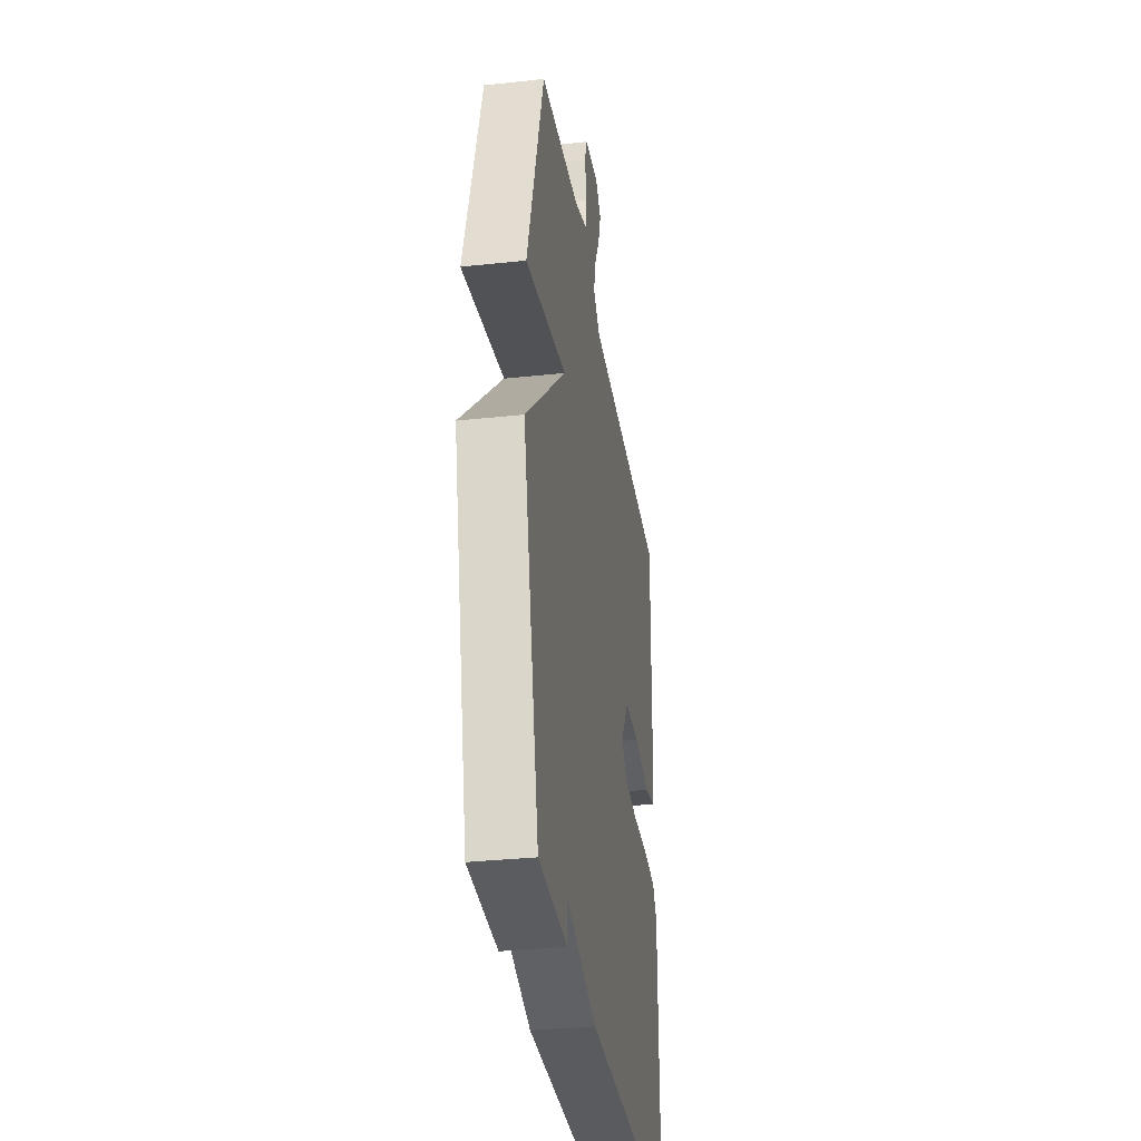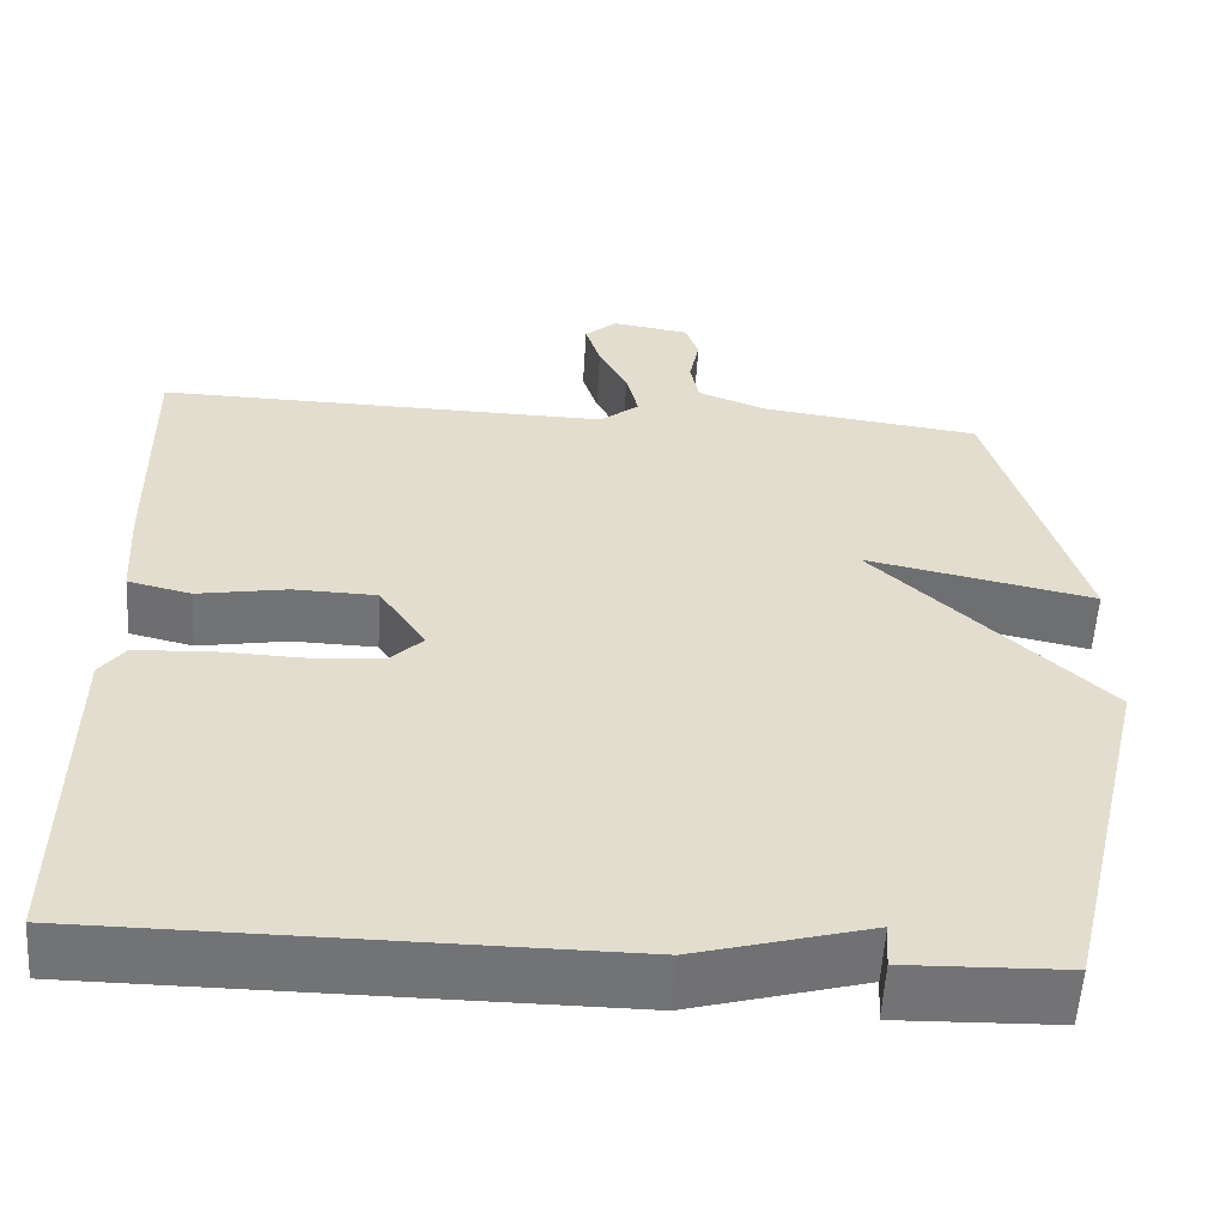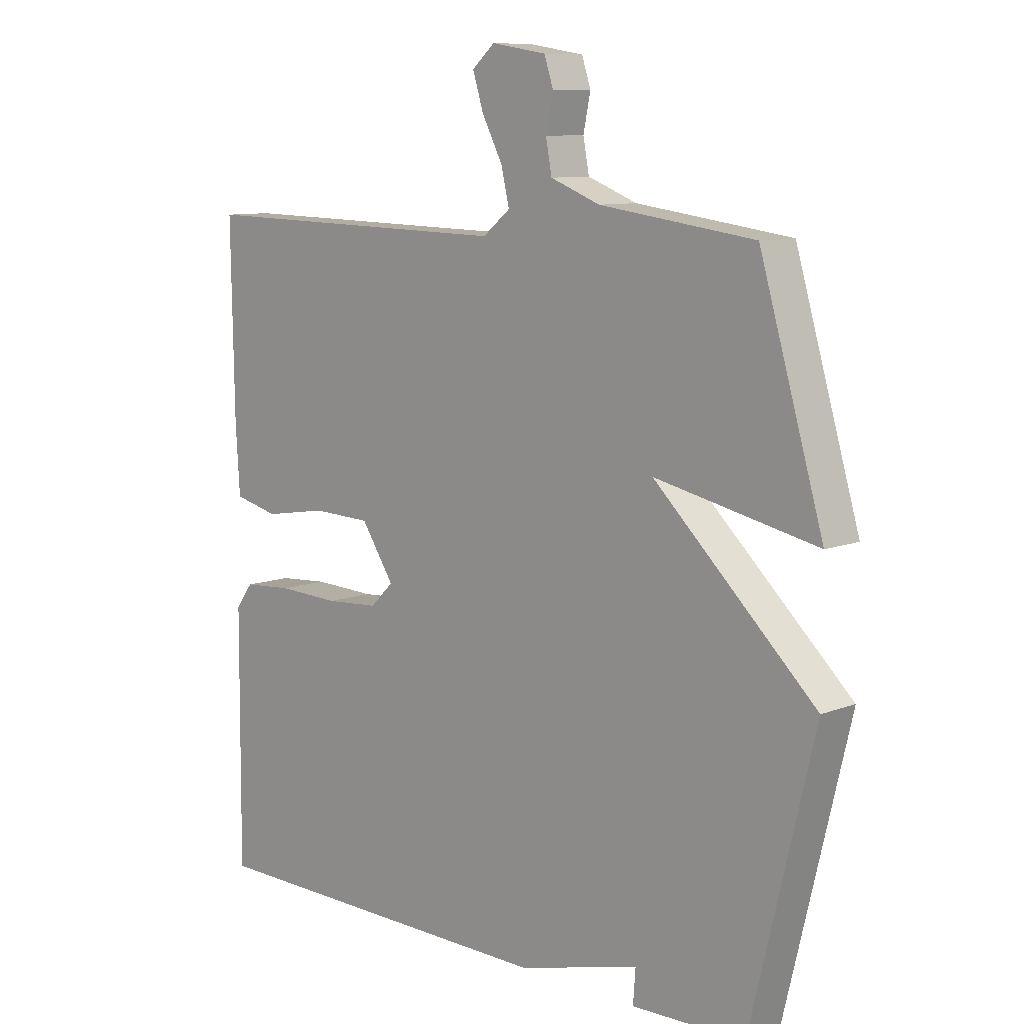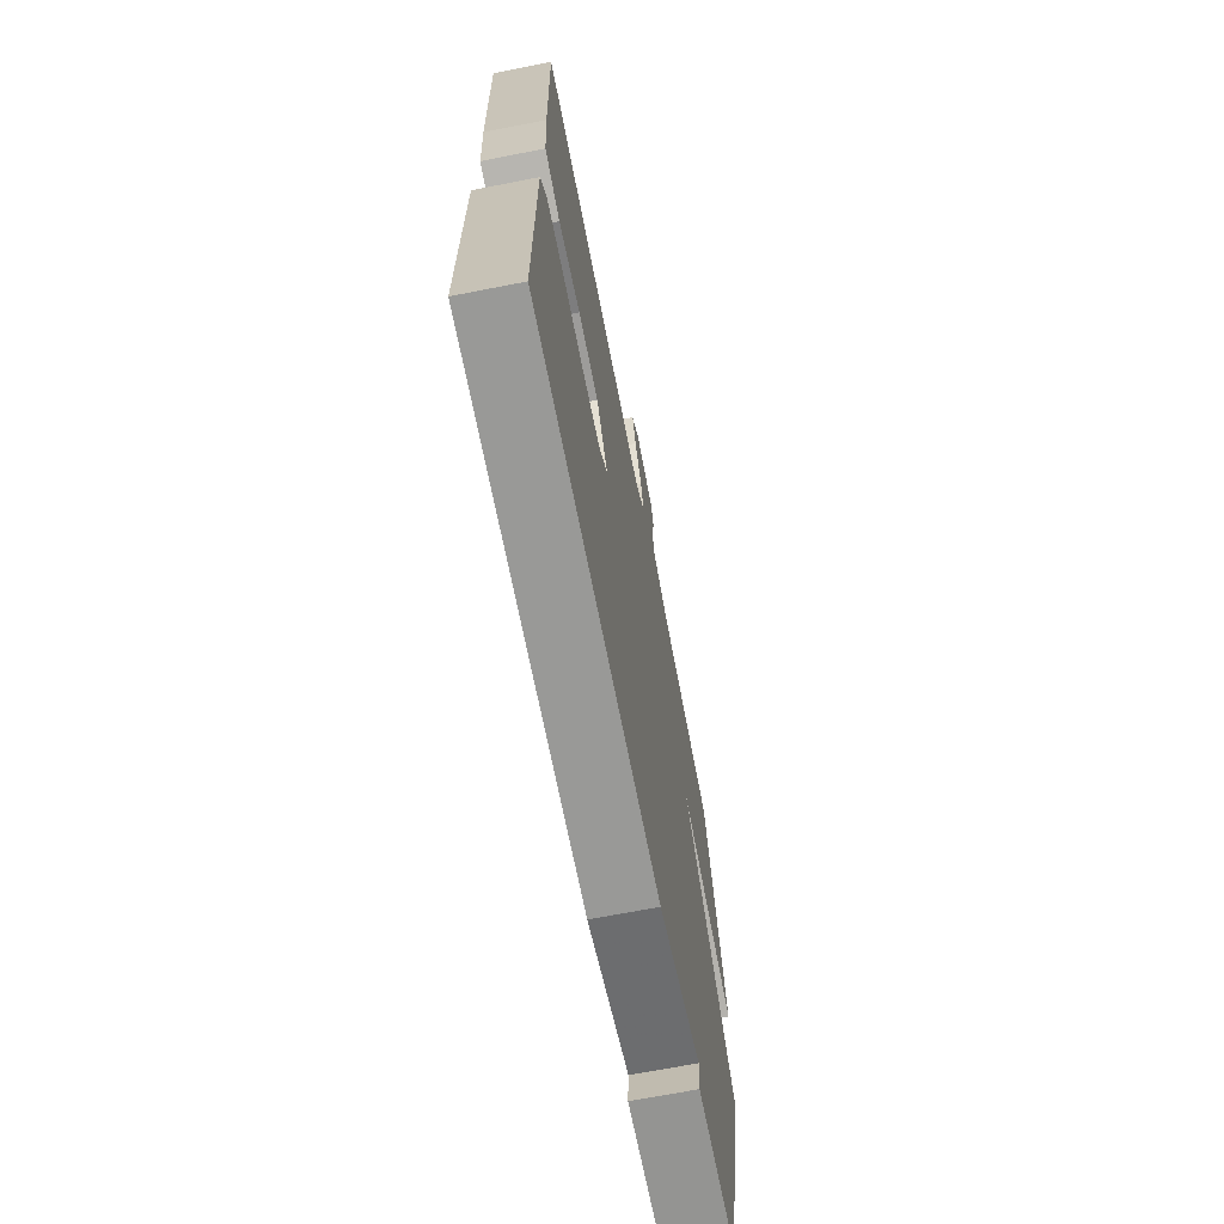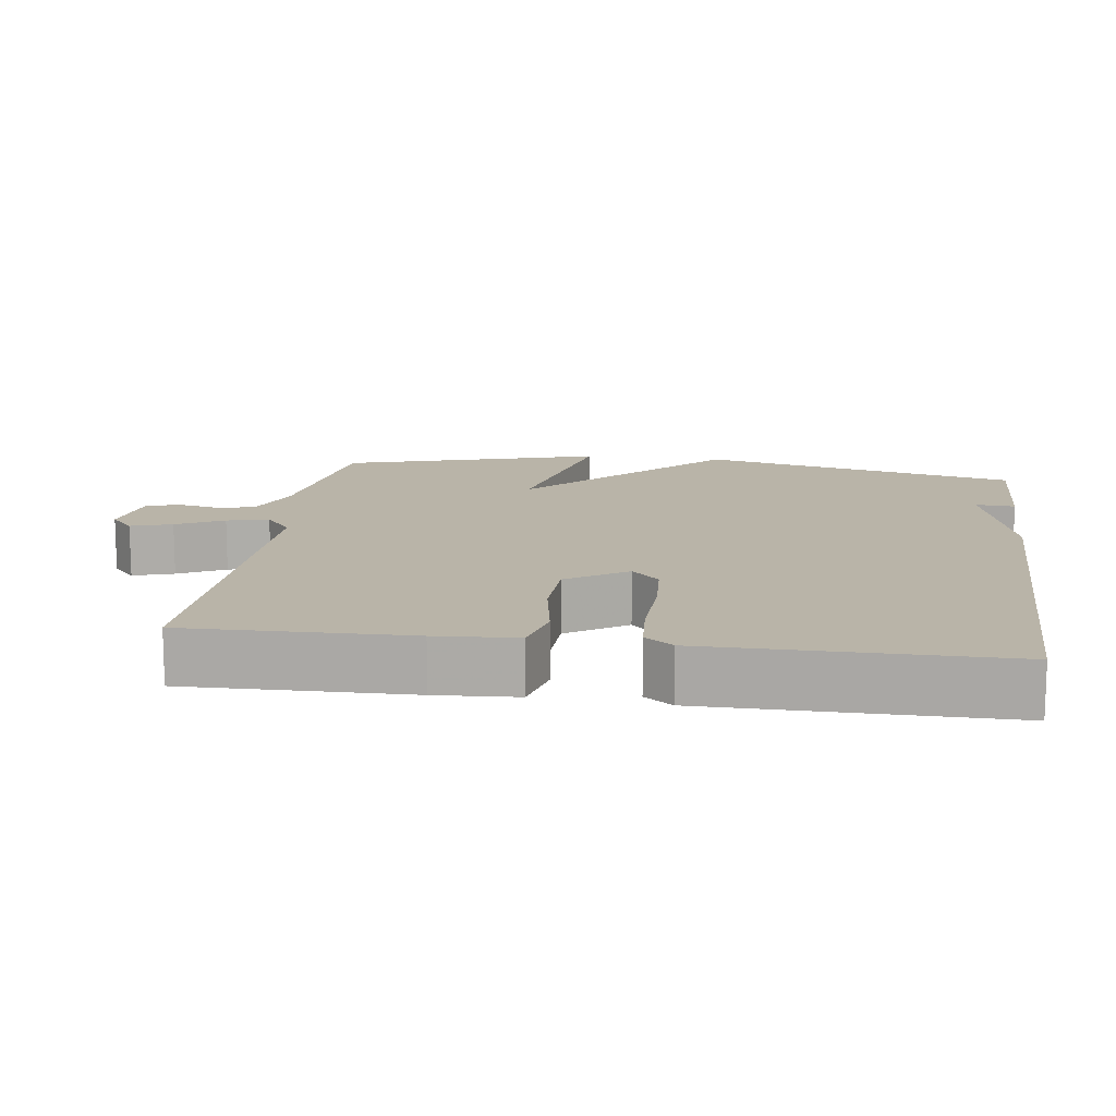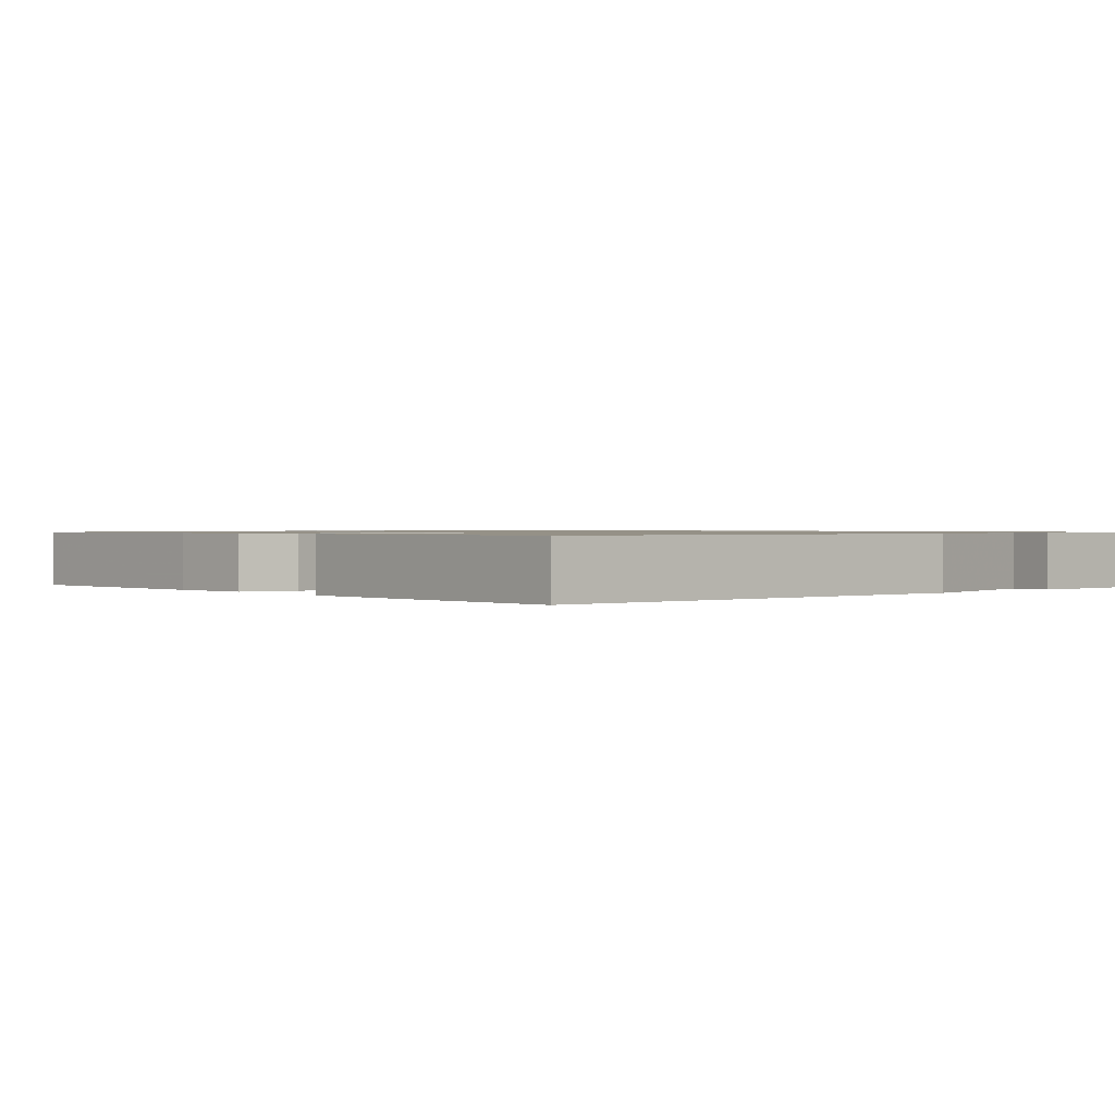
<metadata>
{"format":"obj","ext":"obj","renderer":"f3d","projection":"perspective","resolution":1024,"background":"white","views":[{"elev":-33.2,"azim":-81.6,"up":"+Z"},{"elev":-55.9,"azim":176.6,"up":"+Z"},{"elev":9.6,"azim":-135.2,"up":"+Z"},{"elev":-68.4,"azim":101.1,"up":"+Z"},{"elev":13.3,"azim":97.8,"up":"+Y"},{"elev":0.9,"azim":138.6,"up":"+Y"}]}
</metadata>
<code>
v -0.5 0.07 0.5
v -0.242 0.07 0.535
v -0.159 0.07 0.567
v -0.149 0.07 0.62
v -0.161 0.07 0.678
v -0.146 0.07 0.723
v -0.054 0.07 0.738
v -0.016 0.07 0.705
v -0.034 0.07 0.648
v -0.068 0.07 0.583
v -0.082 0.07 0.525
v -0.036 0.07 0.488
v 0.5 0.07 0.5
v 0.495 0.07 0.192
v 0.488 0.07 0.08
v 0.413 0.07 0.062
v 0.307 0.07 0.08
v 0.208 0.07 0.077
v 0.153 0.07 -0.006
v 0.192 0.07 -0.044
v 0.281 0.07 -0.05
v 0.385 0.07 -0.046
v 0.468 0.07 -0.052
v 0.497 0.07 -0.091
v 0.5 0.07 -0.5
v -0.111 0.07 -0.505
v -0.315 0.07 -0.45
v -0.311 0.07 -0.505
v -0.5 0.07 -0.5
v -0.606 0.07 -0.058
v -0.336 0.07 0.199
v -0.606 0.07 0.142
v -0.5 0 0.5
v -0.242 0 0.535
v -0.159 0 0.567
v -0.149 0 0.62
v -0.161 0 0.678
v -0.146 0 0.723
v -0.054 0 0.738
v -0.016 0 0.705
v -0.034 0 0.648
v -0.068 0 0.583
v -0.082 0 0.525
v -0.036 0 0.488
v 0.5 0 0.5
v 0.495 0 0.192
v 0.488 0 0.08
v 0.413 0 0.062
v 0.307 0 0.08
v 0.208 0 0.077
v 0.153 0 -0.006
v 0.192 0 -0.044
v 0.281 0 -0.05
v 0.385 0 -0.046
v 0.468 0 -0.052
v 0.497 0 -0.091
v 0.5 0 -0.5
v -0.111 0 -0.505
v -0.315 0 -0.45
v -0.311 0 -0.505
v -0.5 0 -0.5
v -0.606 0 -0.058
v -0.336 0 0.199
v -0.606 0 0.142
f 31 32 1 2
f 29 30 31
f 29 31 2 3
f 27 28 29
f 27 29 3
f 25 26 27
f 24 25 27
f 23 24 27
f 22 23 27
f 21 22 27
f 20 21 27
f 19 20 27
f 27 3 4
f 19 27 4
f 18 19 4
f 15 16 17
f 14 15 17
f 13 14 17
f 12 13 17
f 11 12 17 18
f 8 9 10
f 7 8 10
f 6 7 10
f 5 6 10
f 4 5 10
f 4 10 11
f 4 11 18
f 34 33 64 63
f 63 62 61
f 35 34 63 61
f 61 60 59
f 35 61 59
f 59 58 57
f 59 57 56
f 59 56 55
f 59 55 54
f 59 54 53
f 59 53 52
f 59 52 51
f 36 35 59
f 36 59 51
f 36 51 50
f 49 48 47
f 49 47 46
f 49 46 45
f 49 45 44
f 50 49 44 43
f 42 41 40
f 42 40 39
f 42 39 38
f 42 38 37
f 42 37 36
f 43 42 36
f 50 43 36
f 1 33 34 2
f 2 34 35 3
f 3 35 36 4
f 4 36 37 5
f 5 37 38 6
f 6 38 39 7
f 7 39 40 8
f 8 40 41 9
f 9 41 42 10
f 10 42 43 11
f 11 43 44 12
f 12 44 45 13
f 13 45 46 14
f 14 46 47 15
f 15 47 48 16
f 16 48 49 17
f 17 49 50 18
f 18 50 51 19
f 19 51 52 20
f 20 52 53 21
f 21 53 54 22
f 22 54 55 23
f 23 55 56 24
f 24 56 57 25
f 25 57 58 26
f 26 58 59 27
f 27 59 60 28
f 28 60 61 29
f 29 61 62 30
f 30 62 63 31
f 31 63 64 32
f 32 64 33 1

</code>
